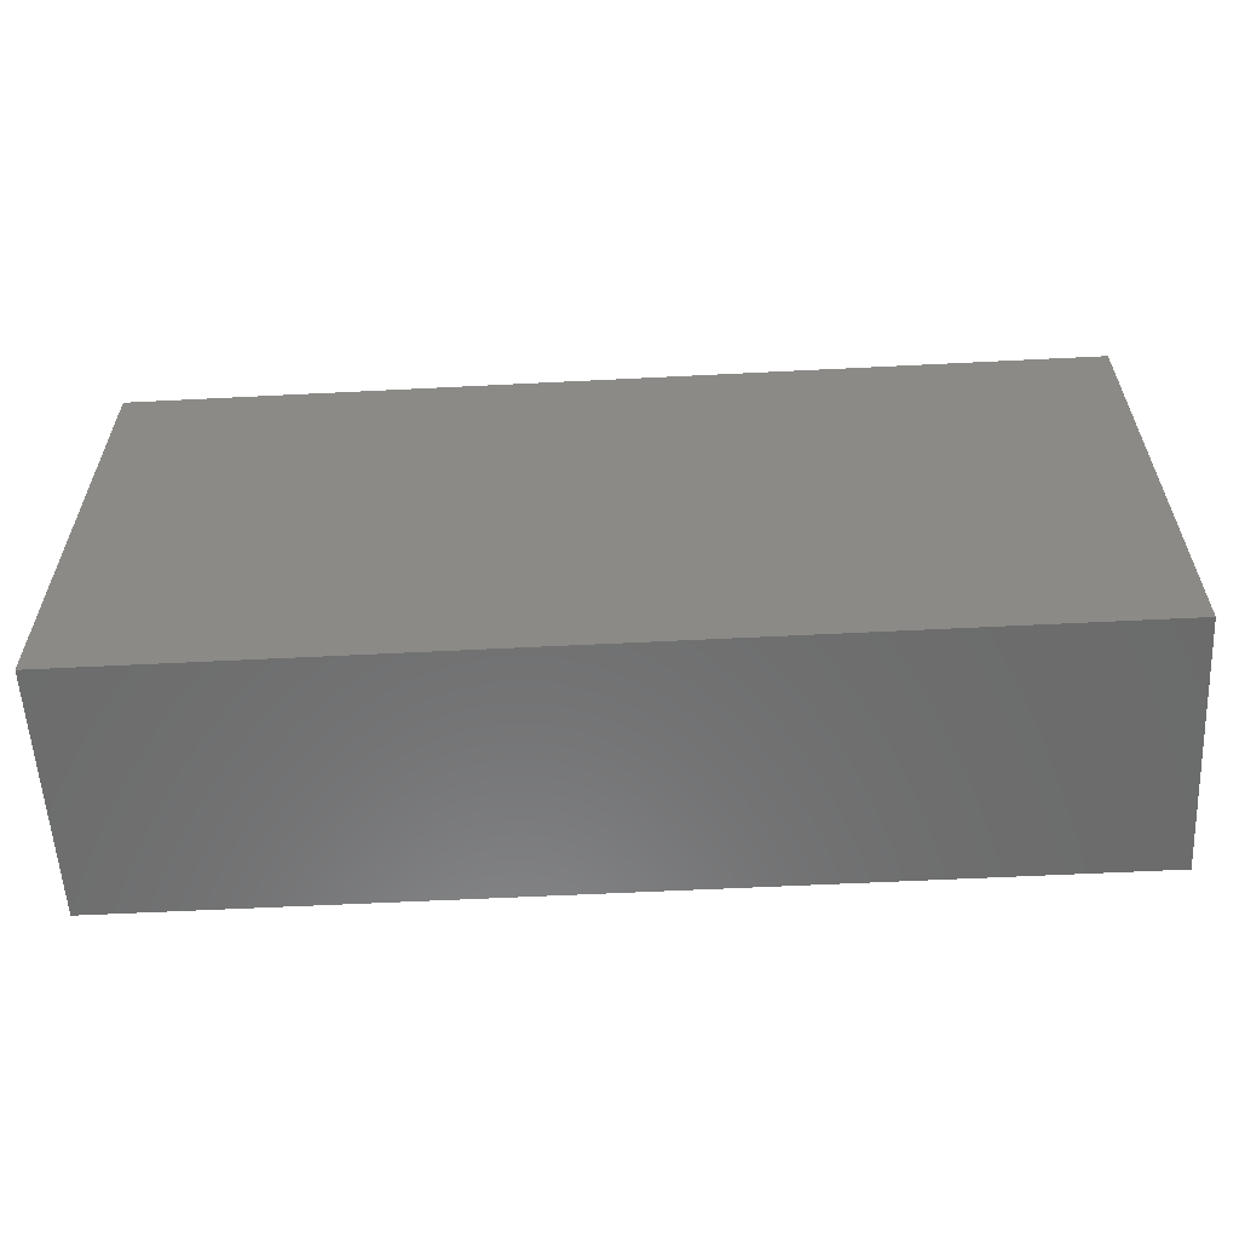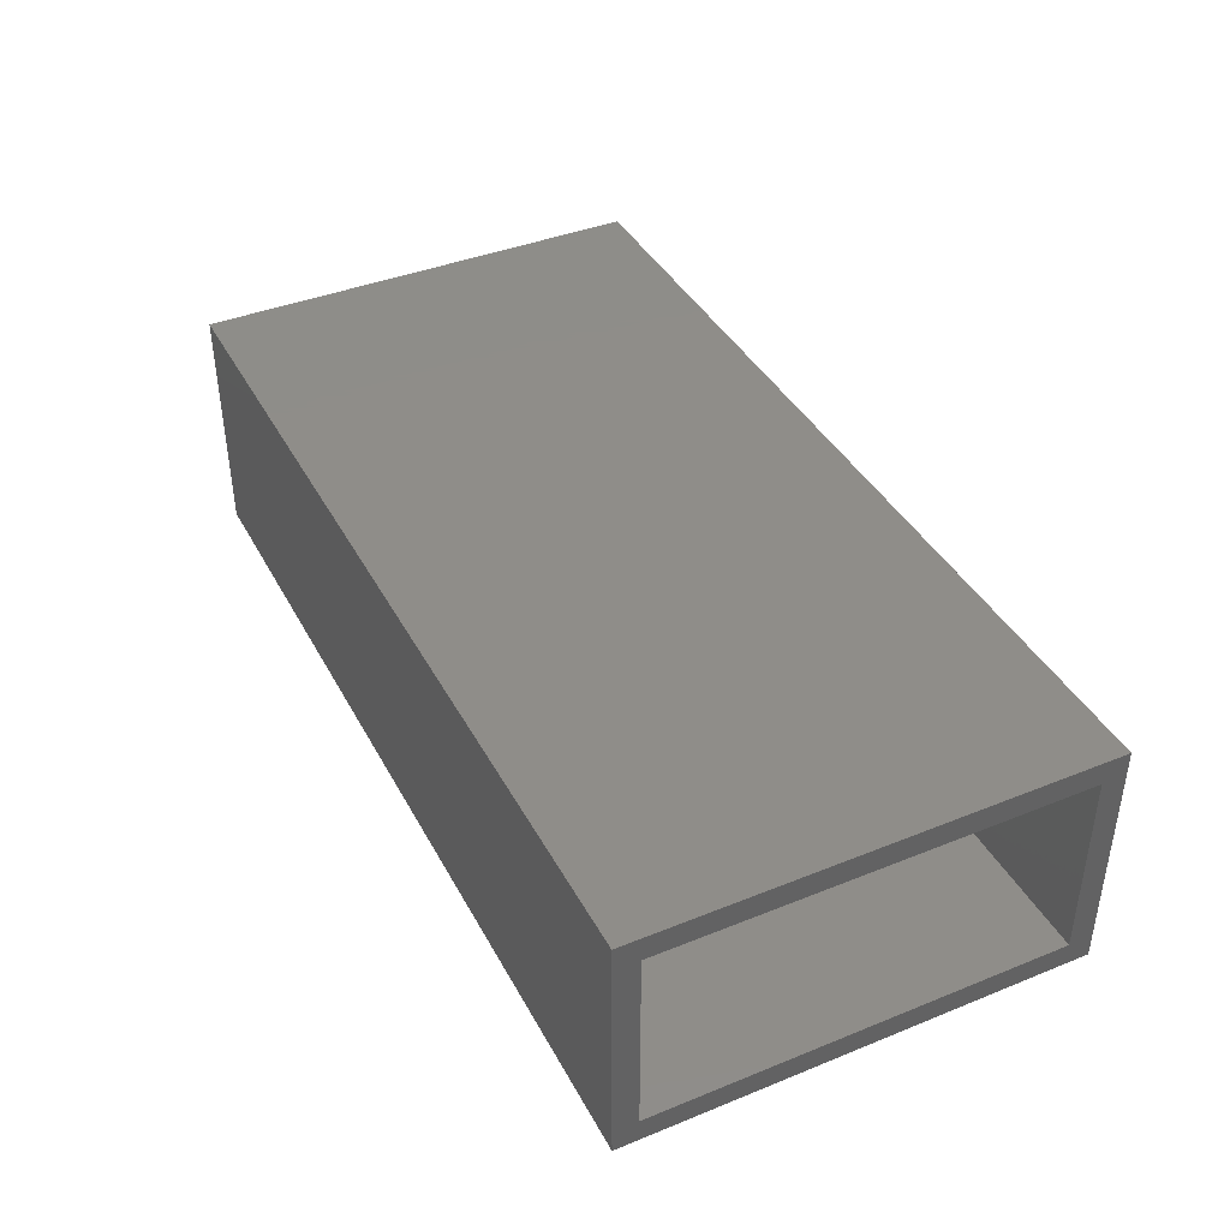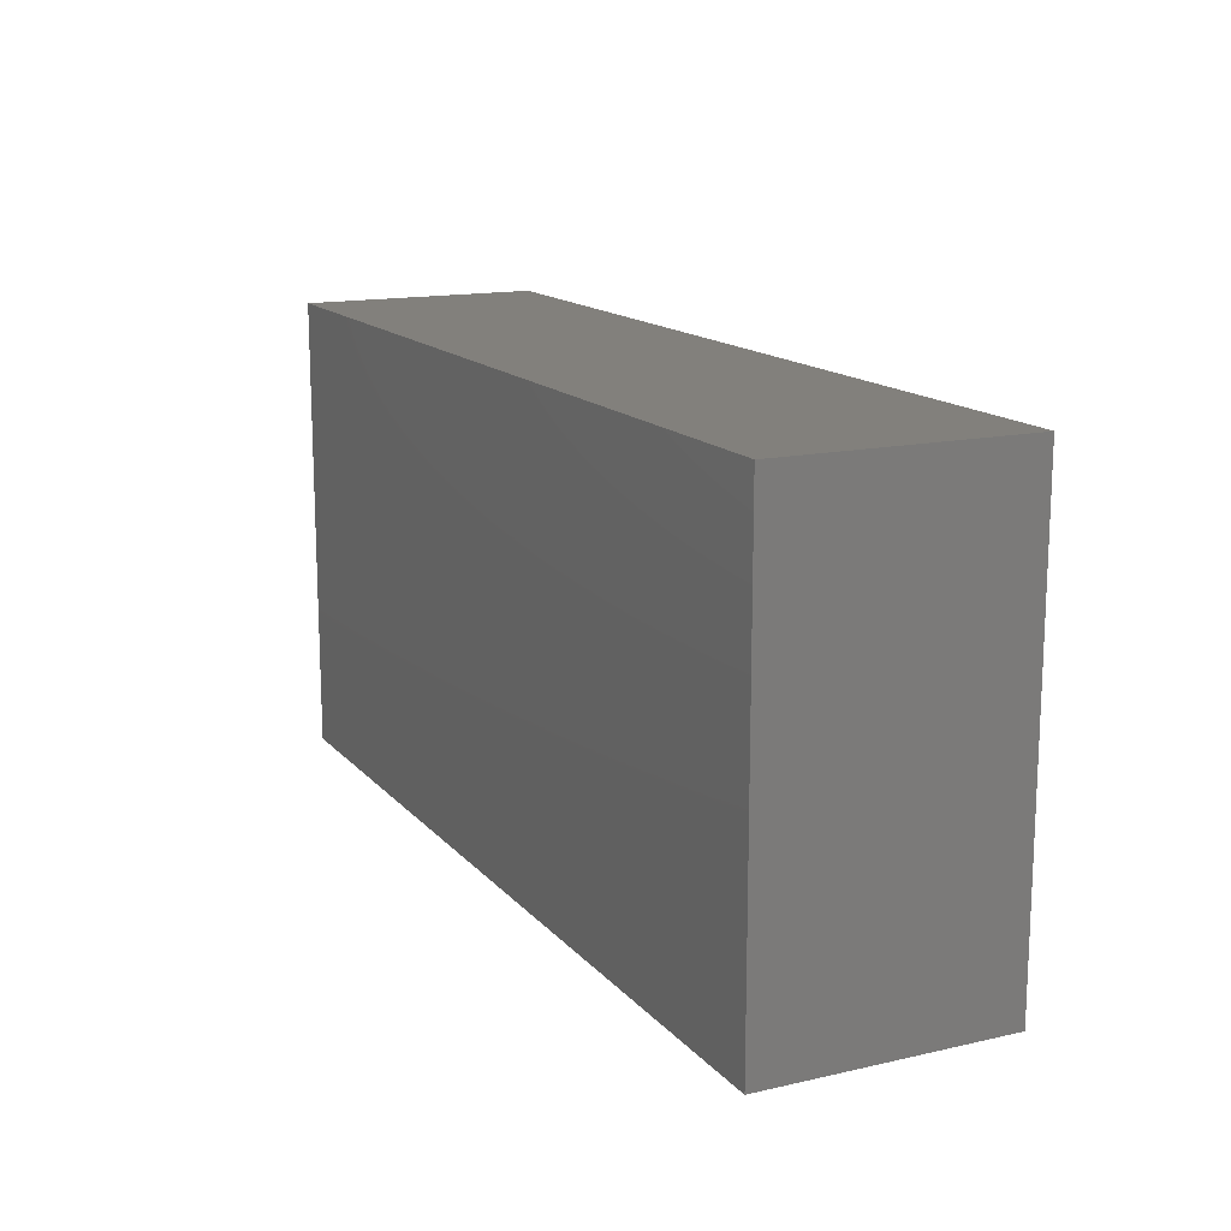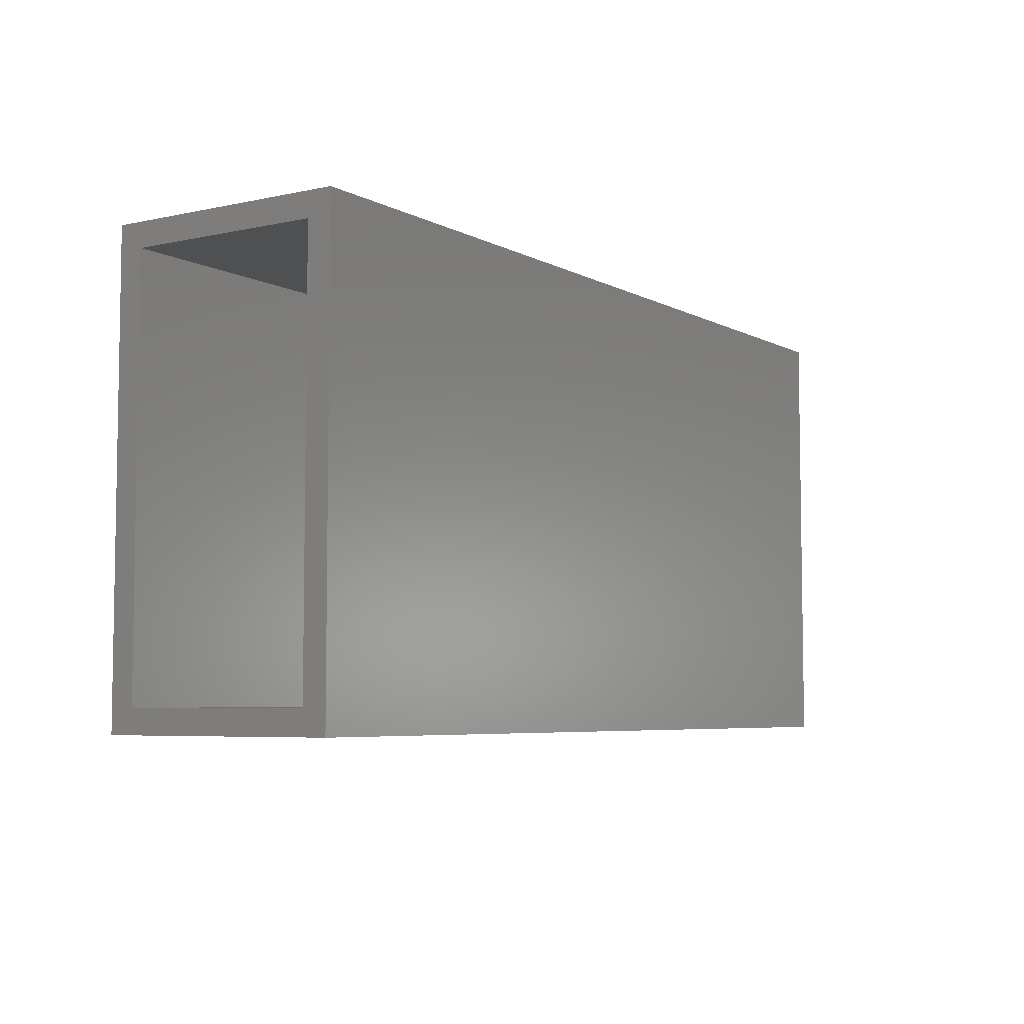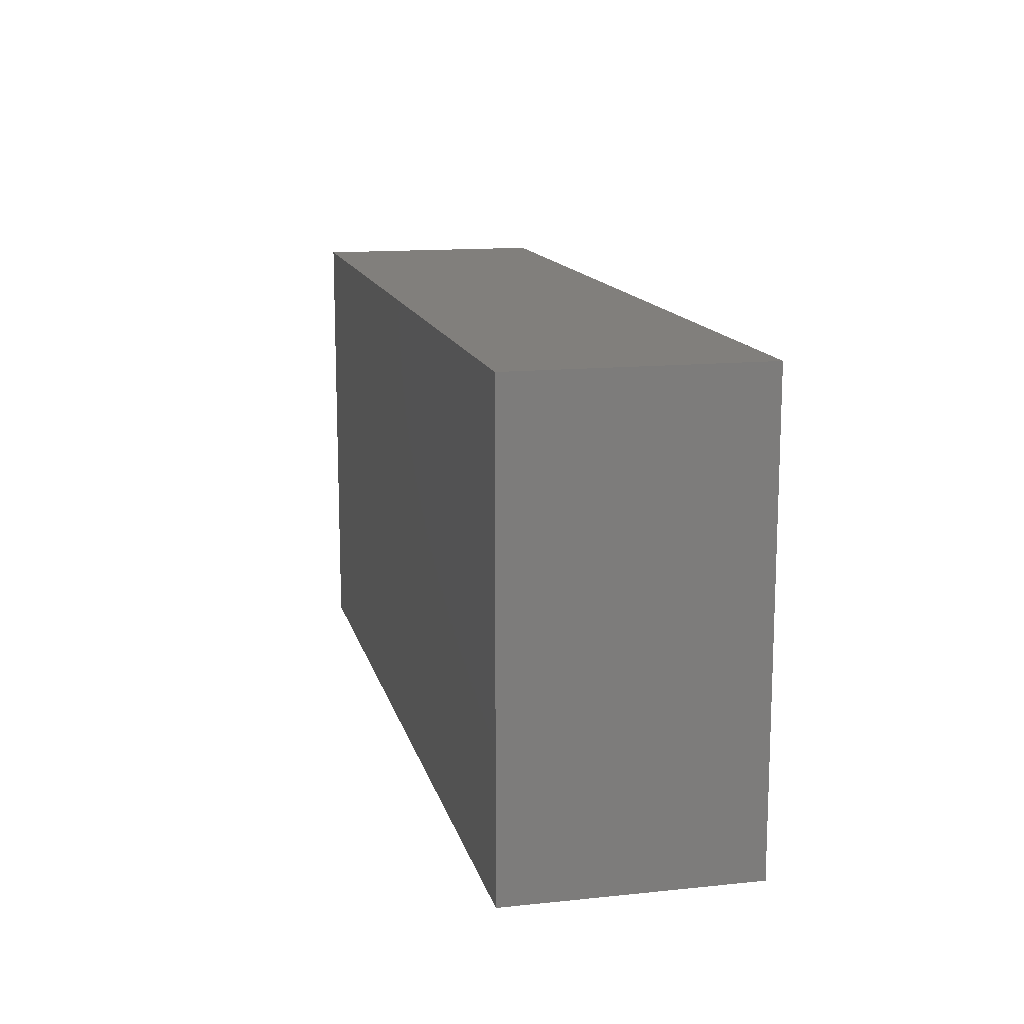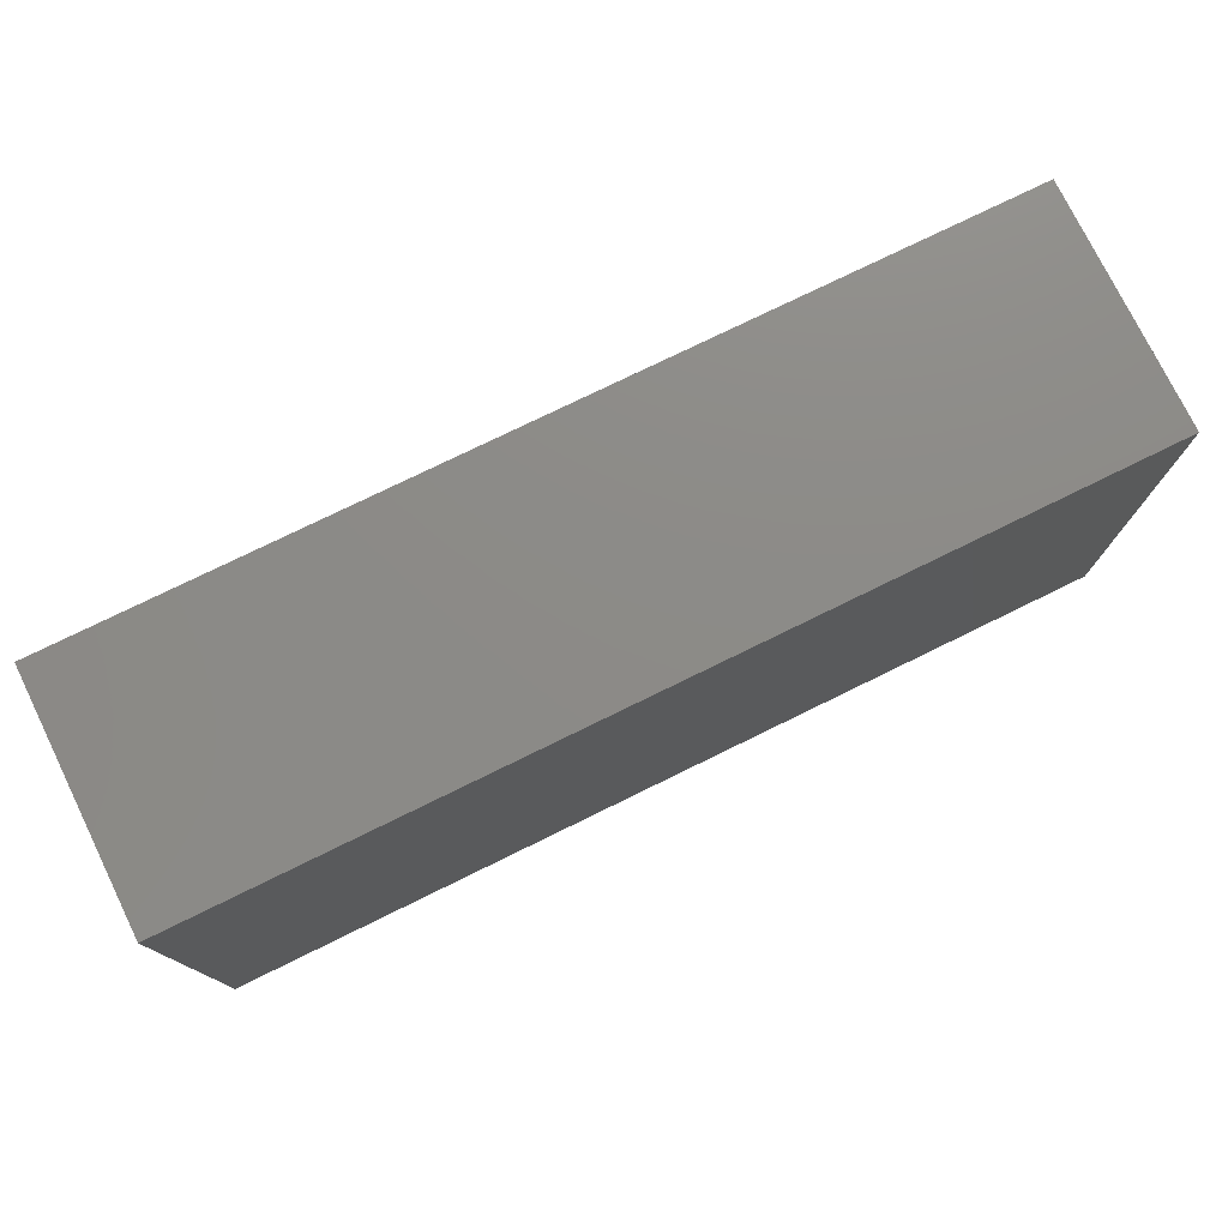
<metadata>
{"format":"stl","ext":"stl","renderer":"f3d","projection":"perspective","resolution":1024,"background":"white","views":[{"elev":-58.2,"azim":-177.0,"up":"+Y"},{"elev":40.5,"azim":63.7,"up":"+Z"},{"elev":14.8,"azim":-115.9,"up":"+Y"},{"elev":-5.7,"azim":123.4,"up":"+Y"},{"elev":13.7,"azim":-103.1,"up":"+Y"},{"elev":76.5,"azim":153.9,"up":"+Y"}]}
</metadata>
<code>
# stl→obj: 20 verts, 36 faces
v -19 -9.5 0
v -19 -9.5 10
v -19 9.5 10
v -19 9.5 0
v -18 8.5 1
v -18 8.5 9
v -18 -8.5 9
v -18 -8.5 1
v 19 9.5 0
v 19 9.5 1
v 19 8.5 1
v 19 -8.5 1
v 19 -9.5 1
v 19 -9.5 0
v 19 -8.5 9
v 19 -9.5 9
v 19 9.5 9
v 19 8.5 9
v 19 9.5 10
v 19 -9.5 10
f 1 2 3
f 1 3 4
f 5 6 7
f 5 7 8
f 9 10 11
f 9 11 12
f 9 12 13
f 9 13 14
f 12 15 16
f 12 16 13
f 10 17 18
f 10 18 11
f 15 18 17
f 15 17 19
f 15 19 20
f 15 20 16
f 1 14 13
f 1 13 16
f 1 16 20
f 1 20 2
f 17 10 9
f 17 9 4
f 17 4 3
f 17 3 19
f 14 1 4
f 14 4 9
f 2 20 19
f 2 19 3
f 7 15 12
f 7 12 8
f 11 18 6
f 11 6 5
f 12 11 5
f 12 5 8
f 6 18 15
f 6 15 7

</code>
